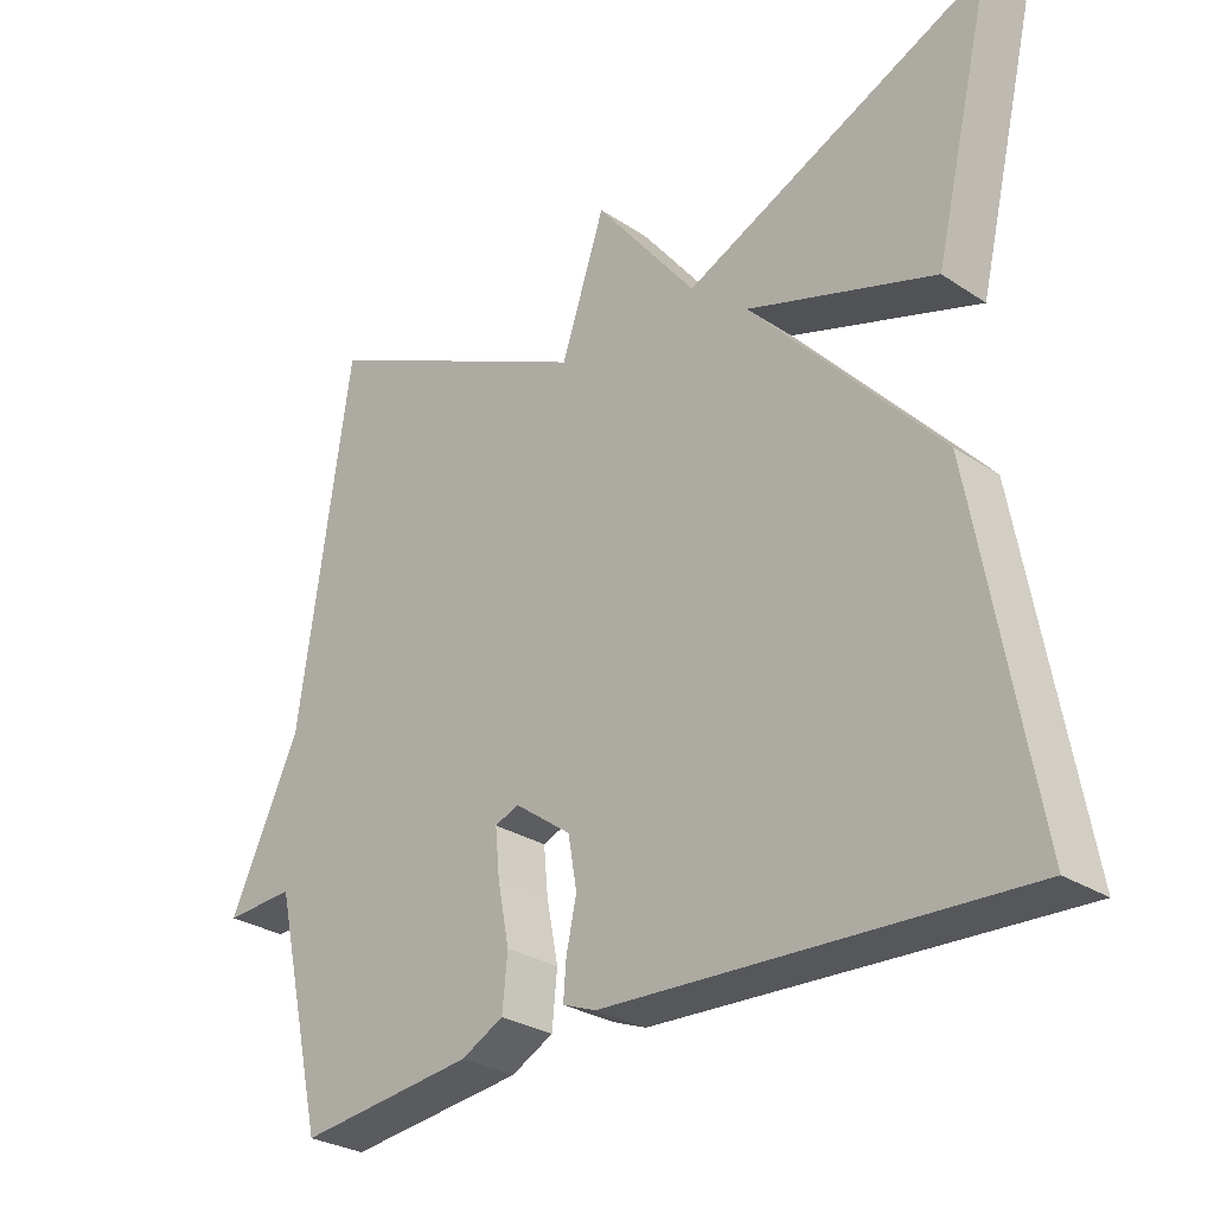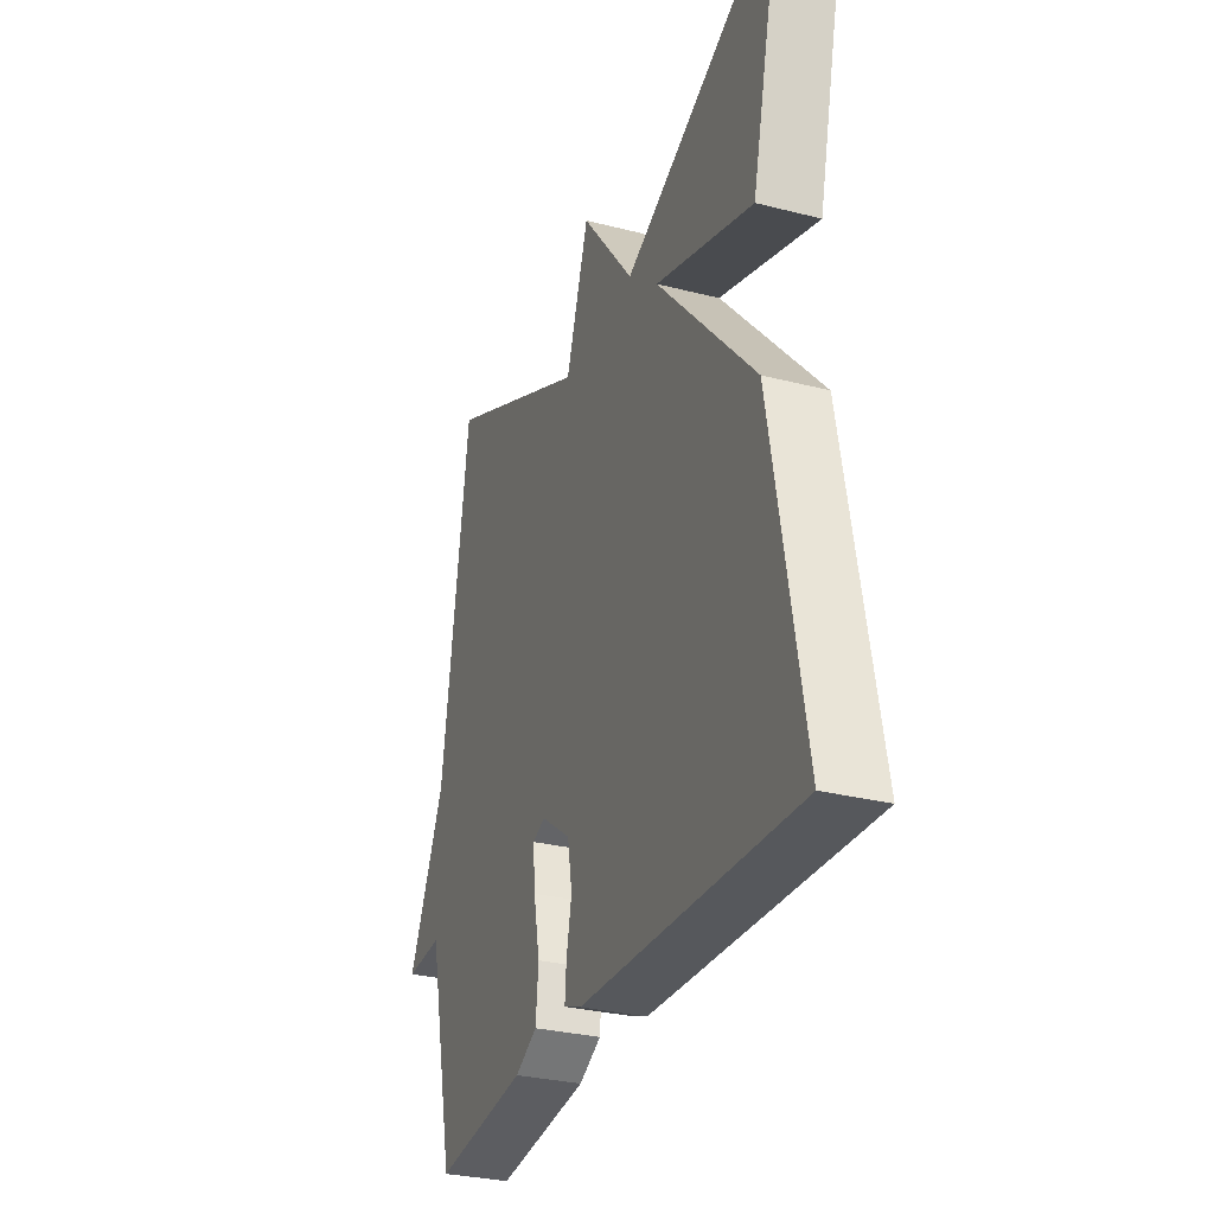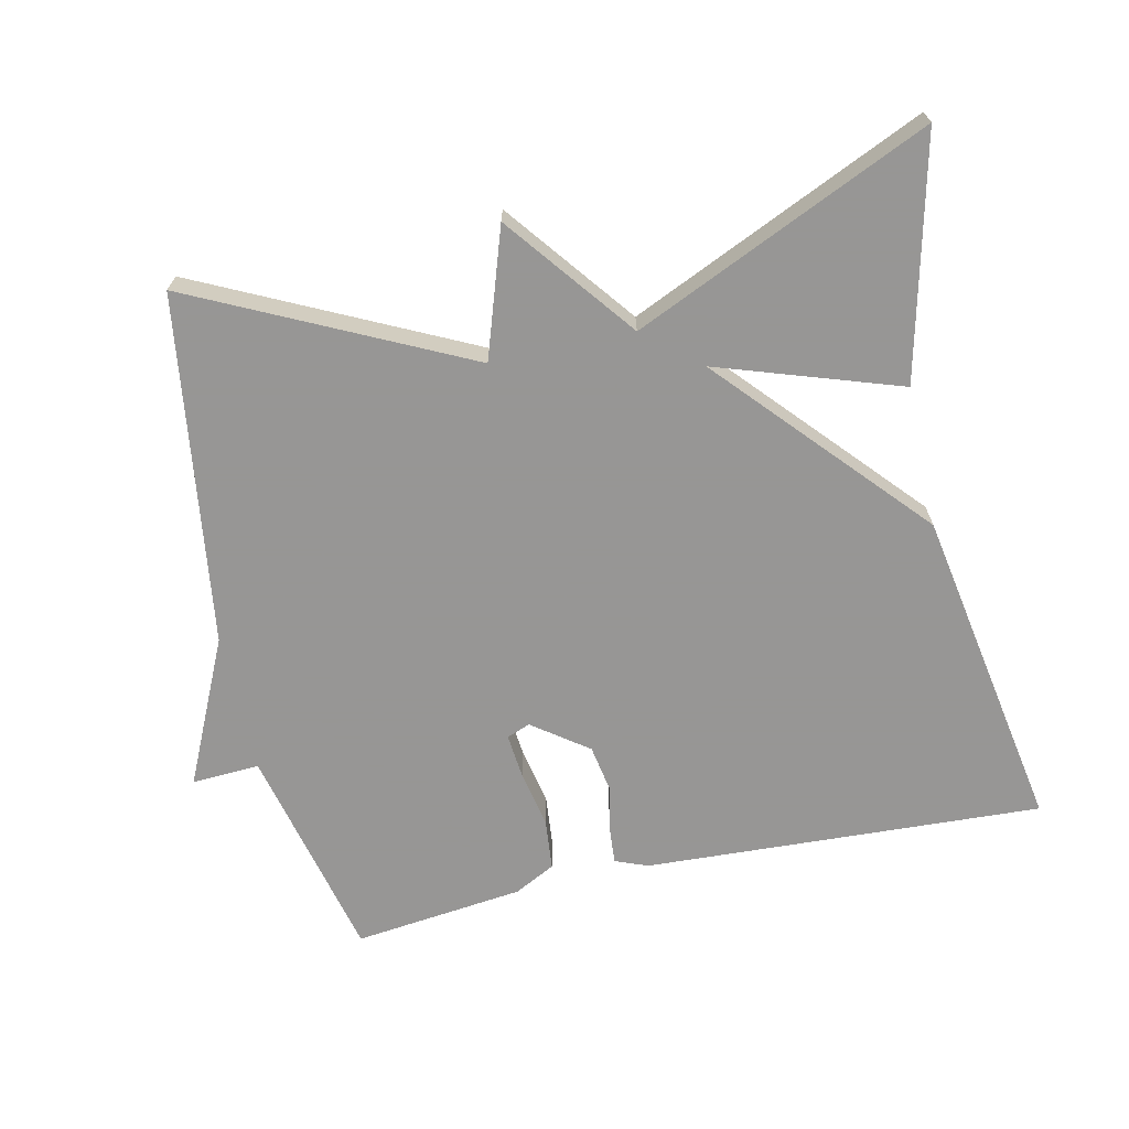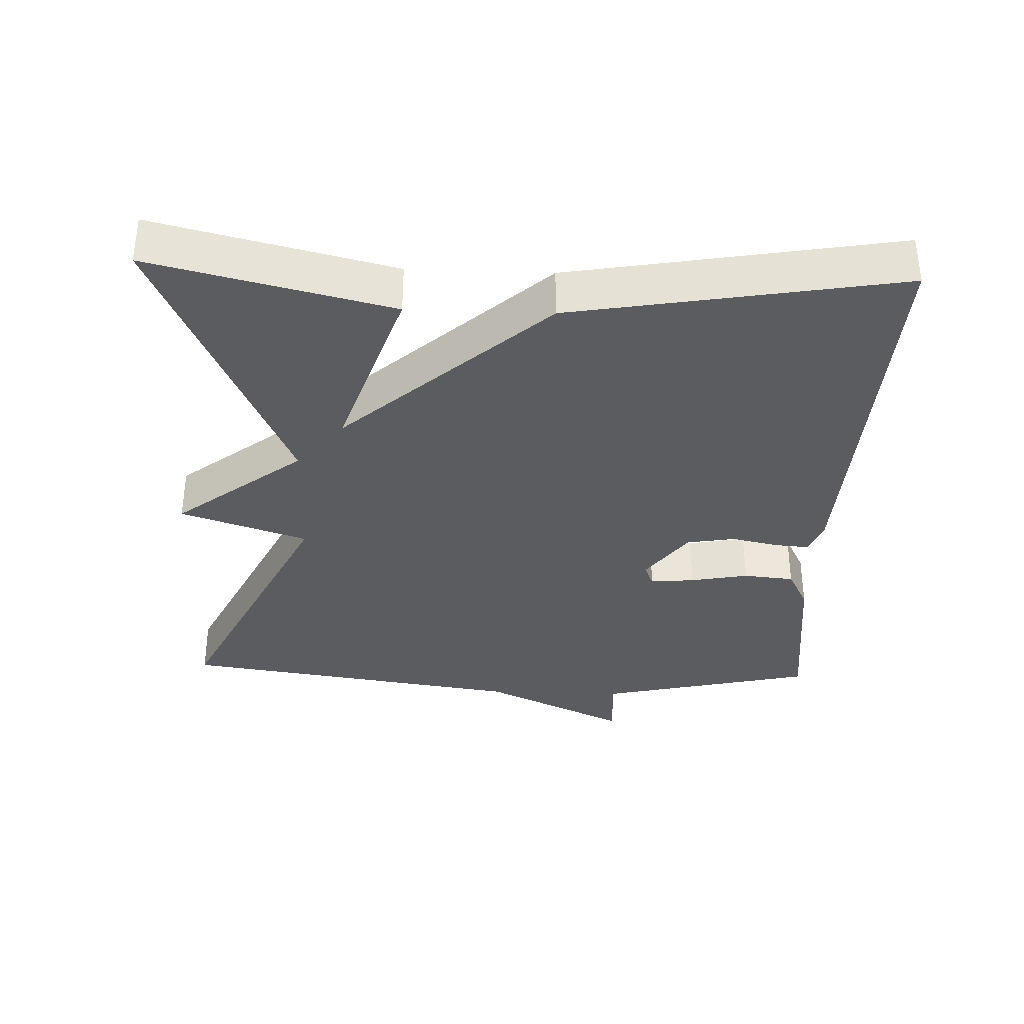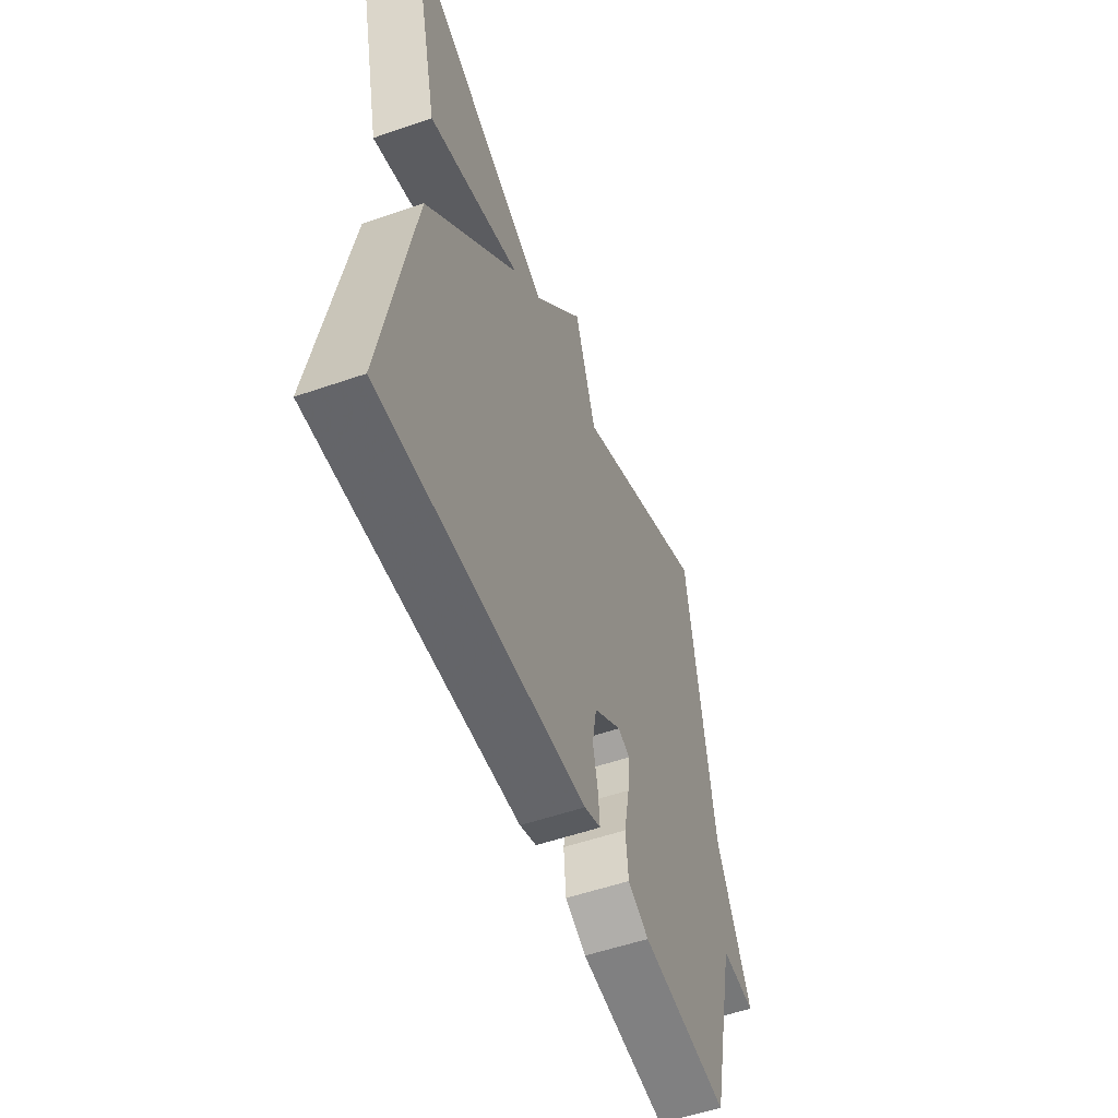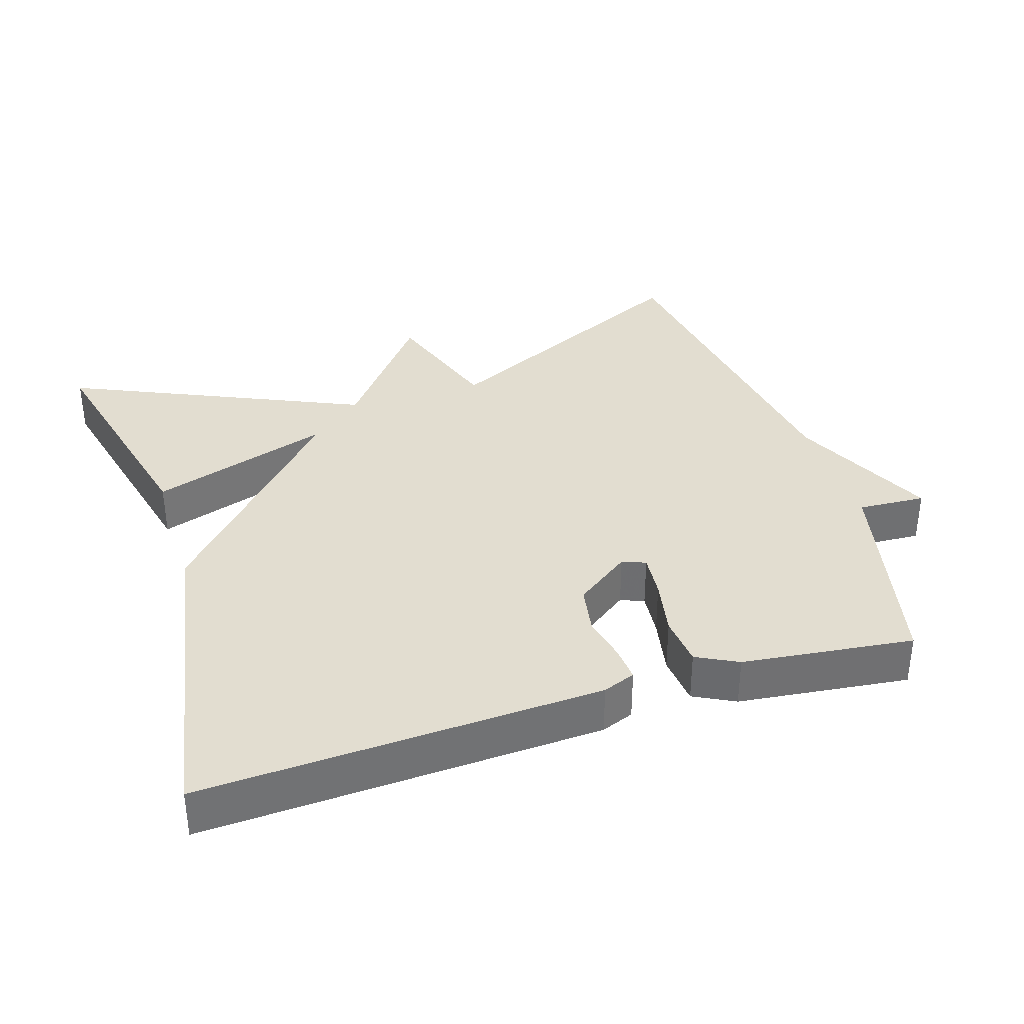
<metadata>
{"format":"obj","ext":"obj","renderer":"f3d","projection":"perspective","resolution":1024,"background":"white","views":[{"elev":-28.7,"azim":45.5,"up":"+Z"},{"elev":-30.4,"azim":69.8,"up":"+Z"},{"elev":-67.8,"azim":12.5,"up":"+Y"},{"elev":-35.0,"azim":87.8,"up":"+Y"},{"elev":-54.3,"azim":110.2,"up":"+Z"},{"elev":35.4,"azim":162.5,"up":"+Y"}]}
</metadata>
<code>
v 0.5 0.07 -0.5
v -0.064 0.07 -0.471
v -0.11 0.07 -0.453
v -0.106 0.07 -0.403
v -0.092 0.07 -0.338
v -0.104 0.07 -0.269
v -0.182 0.07 -0.212
v -0.215 0.07 -0.225
v -0.209 0.07 -0.288
v -0.193 0.07 -0.37
v -0.2 0.07 -0.442
v -0.258 0.07 -0.472
v -0.5 0.07 -0.5
v -0.571 0.07 -0.193
v -0.667 0.07 -0.198
v -0.571 0.07 0.007
v -0.5 0.07 0.5
v -0.117 0.07 0.314
v -0.057 0.07 0.494
v 0.083 0.07 0.314
v 0.5 0.07 0.5
v 0.419 0.07 0.162
v 0.162 0.07 0.248
v 0.419 0.07 -0.038
v 0.5 0 -0.5
v -0.064 0 -0.471
v -0.11 0 -0.453
v -0.106 0 -0.403
v -0.092 0 -0.338
v -0.104 0 -0.269
v -0.182 0 -0.212
v -0.215 0 -0.225
v -0.209 0 -0.288
v -0.193 0 -0.37
v -0.2 0 -0.442
v -0.258 0 -0.472
v -0.5 0 -0.5
v -0.571 0 -0.193
v -0.667 0 -0.198
v -0.571 0 0.007
v -0.5 0 0.5
v -0.117 0 0.314
v -0.057 0 0.494
v 0.083 0 0.314
v 0.5 0 0.5
v 0.419 0 0.162
v 0.162 0 0.248
v 0.419 0 -0.038
f 3 4 5
f 2 3 5
f 1 2 5
f 24 1 5
f 23 24 5
f 20 21 22 23
f 20 23 5 6
f 20 6 7
f 19 20 7
f 18 19 7
f 18 7 8
f 17 18 8
f 16 17 8
f 14 15 16
f 13 14 16
f 12 13 16
f 11 12 16
f 10 11 16
f 9 10 16
f 8 9 16
f 29 28 27
f 29 27 26
f 29 26 25
f 29 25 48
f 29 48 47
f 47 46 45 44
f 30 29 47 44
f 31 30 44
f 31 44 43
f 31 43 42
f 32 31 42
f 32 42 41
f 32 41 40
f 40 39 38
f 40 38 37
f 40 37 36
f 40 36 35
f 40 35 34
f 40 34 33
f 40 33 32
f 1 25 26 2
f 2 26 27 3
f 3 27 28 4
f 4 28 29 5
f 5 29 30 6
f 6 30 31 7
f 7 31 32 8
f 8 32 33 9
f 9 33 34 10
f 10 34 35 11
f 11 35 36 12
f 12 36 37 13
f 13 37 38 14
f 14 38 39 15
f 15 39 40 16
f 16 40 41 17
f 17 41 42 18
f 18 42 43 19
f 19 43 44 20
f 20 44 45 21
f 21 45 46 22
f 22 46 47 23
f 23 47 48 24
f 24 48 25 1

</code>
